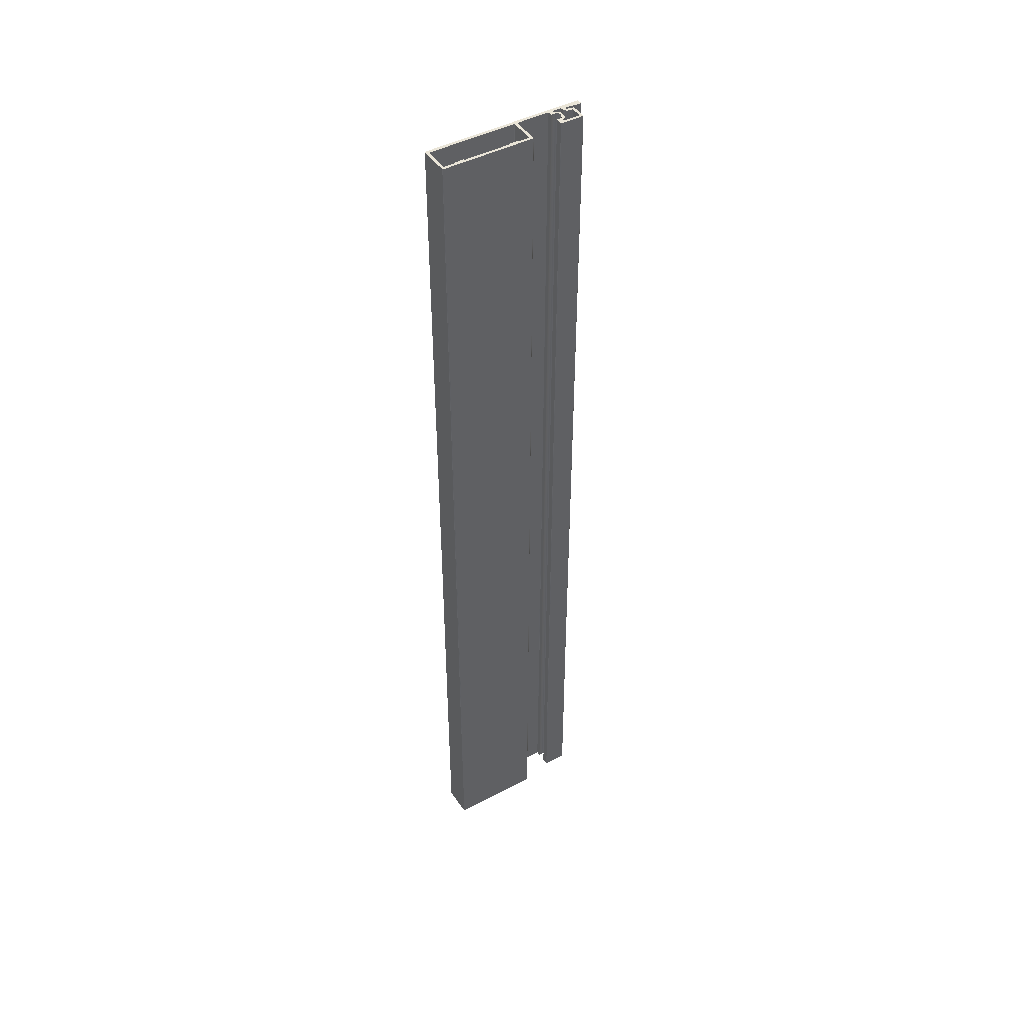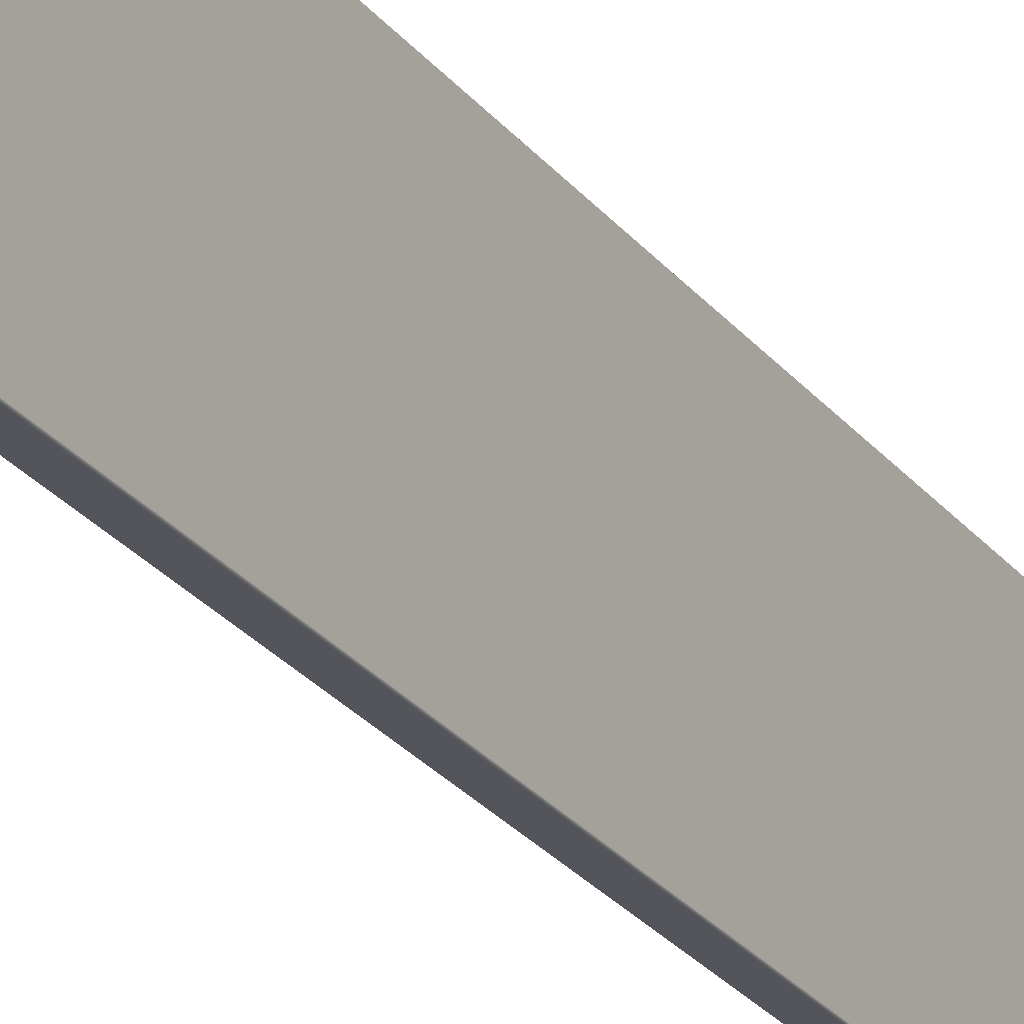
<metadata>
{"format":"obj","ext":"obj","renderer":"f3d","projection":"perspective","resolution":1024,"background":"white","views":[{"elev":45.1,"azim":-121.6,"up":"+Z"},{"elev":-25.0,"azim":28.1,"up":"+Y"}]}
</metadata>
<code>
g object_1
v 10.53 -26.77 0.007561
v 11.53 -28.08 0.0009907
v 3.611 -28.07 0.001135
v 4.917 -26.77 0.002902
v 11.53 -28.08 0.0009907
v 3.61 -28.09 26.63
v 3.611 -28.07 0.001135
v 11.54 -28.09 39.19
v 3.905 -28.1 96.57
v 11.52 -28.09 158.4
v 3.901 -28.1 464.4
v 11.54 -28.08 464.4
v 3.603 -27.79 464.4
v 3.901 -28.1 464.4
v 5.189 -26.79 464.4
v 10.51 -26.78 464.4
v 11.54 -28.08 464.4
v 12.23 -24.76 464.4
v 10.6 -24.91 464.4
v 0.1053 0.007365 5.188
v -0.00061 6.416 0.004047
v 0.05979 0.0368 -0.001235
v 1.424 1.451 0.000879
v 0.05979 0.0368 -0.001235
v -0.00061 6.416 0.004047
v 0.0001642 7.117 6.833
v 1.669 6.607 -0.0002681
v 9.565e-06 7.281 18.37
v 0.002567 0.281 36
v -0.0003205 22.16 37.73
v 0.0002059 14.36 111.3
v 0.0008984 0.2793 464.4
v 1.896 11.53 0.0298
v 1.4 11.68 0.0001357
v -5.439e-06 28.81 11.74
v 1.943e-06 34.62 5.638e-05
v 1.943e-06 34.62 5.638e-05
v 0.00229 45.31 83.75
v 1.401 33.92 464.4
v 2.485e-07 34.26 464.4
v 0.0008984 0.2793 464.4
v 1.402 11.68 464.4
v 1.403 33.93 0.02642
v 0.001364 45.3 464.4
v 2.485e-07 34.26 464.4
v 1.896 34.08 -0.0001026
v 1.898 38.91 0.0002795
v 1.404 39.08 8.817e-05
v 0.01439 45.58 0.000459
v 0.00751 45.59 32.76
v -9.716e-05 45.07 182.7
v 1.425 44.18 0.000774
v 0.01439 45.58 0.000459
v 0.001364 45.3 464.4
v 0.00229 45.31 83.75
v -9.716e-05 45.07 182.7
v 15.6 17.16 34.13
v 15.59 45.59 35.16
v 15.59 45.59 92.17
v 15.6 20.61 100.4
v 15.6 45.29 207.7
v 15.6 22.41 251.8
v 15.6 45.3 464.4
v 15.6 24.24 464.4
v 14 43.89 464.4
v 15.6 24.24 464.4
v 15.6 45.3 464.4
v 13.71 44.2 464.4
v 1.44 44.18 464.4
v 15.6 18.15 12.7
v 15.59 45.59 2.264e-05
v 14 15.71 464.4
v 15.6 5.756 -0.0001485
v 14 24.02 0.0006164
v 15.59 45.59 2.264e-05
v 15.6 5.756 -0.0001485
v 15.6 9.489 69.34
v 15.6 7.902 198.5
v 15.6 8.957 464.4
v 15.6 8.957 464.4
v 15.6 -0.8115 15.17
v 15.6 -5.802 42.04
v 15.6 -7.104 167.7
v 14 1.681 464.4
v 15.6 0.06 464.4
v 15.6 0.06 464.4
v 15.6 -11.9 464.4
v 14 -0.3356 464.4
v 15.6 -11.9 464.4
v 13.69 1.403 464.4
v 13.73 -0.003301 464.4
v 15.6 -17.42 15.94
v 15.6 -17.8 128.4
v 13.99 -16.21 464.4
v 13.99 -0.04323 0.0007244
v 13.98 -16.19 0.001175
v 15.6 -19.82 8.287e-06
v 15.6 -19.82 8.287e-06
v 15.6 -23.19 0.0001862
v 15.6 -18.91 46.44
v 14 -18.91 464.4
v 15.6 -25.06 464.4
v 13.29 -18.42 464.4
v 15.6 -25.06 464.4
v 13.97 -22.78 464.4
v 13.38 -24.97 464.4
v 12.82 -24.61 464.4
v 15.58 -32.77 0.0003954
v 15.59 -32.75 44.44
v 15.6 -32.51 176.4
v 15.59 -32.5 464.4
v 15.59 -32.5 464.4
v 12.81 -32.74 464.4
v 12.75 -31 464.4
v 15.32 -32.79 464.4
v 8.733 -0.004094 5.546
v 0.1053 0.007365 5.188
v 0.05979 0.0368 -0.001235
v 4.159 0.0003593 16.29
v 13.73 -0.003301 464.4
v 0.28 0.004077 464.4
v 1.687 1.421 464.4
v 0.28 0.004077 464.4
v 4.211 1.398 464.4
v 1.406 1.697 464.4
v 13.69 -0.001502 166
v 13.99 -0.04323 0.0007244
v 13.98 1.409 -0.001562
v 13.71 -0.006017 59.85
v 13.99 -0.01627 17.51
v 13.99 -0.04323 0.0007244
v 13.99 -0.01627 17.51
v 8.733 -0.004094 5.546
v 15.6 45.3 464.4
v 15.6 45.29 207.7
v 15.3 45.6 464.4
v 13.99 -16.22 29.2
v 14 -0.3184 75.82
v 14 -15.98 138.1
v 14 -0.3356 464.4
v 13.99 -16.21 464.4
v 13.98 -16.19 0.001175
v 15.3 45.6 204.7
v 11.79 -16.35 0.01854
v 13.99 -16.22 29.2
v 13.98 -16.19 0.001175
v 11.79 -16.35 0.01854
v 11.79 -16.33 30.31
v 13.7 -16.29 97.31
v 11.77 -16.36 93.94
v 11.79 -16.33 464.4
v 13.99 -16.21 464.4
v 11.79 -16.33 464.4
v 3.628 -16.33 0.001045
v 7.122 -16.34 19.61
v 7.107 -16.36 0.002019
v 3.611 -16.33 19.16
v 7.118 -16.32 74.08
v 3.906 -16.31 65.33
v 3.899 -16.31 464.4
v 7.116 -16.34 464.4
v 5.615 -18.43 464.4
v 7.116 -16.34 464.4
v 3.899 -16.31 464.4
v 5.119 -18.5 464.4
v 3.603 -16.59 464.4
v 7.107 -16.36 0.002019
v 4.995 -18.48 -0.001097
v 3.628 -16.33 0.001045
v 3.611 -28.07 0.001135
v 3.611 -16.33 19.16
v 3.628 -16.33 0.001045
v 3.603 -27.79 464.4
v 3.603 -16.59 464.4
v 3.602 -16.61 75.24
v 4.9 -18.91 464.4
v 4.904 -26.5 464.4
v 3.605 -27.81 102.6
v 3.61 -28.09 26.63
v 14 24.02 0.0006164
v 14 26.46 22.53
v 13.99 44.19 0.0002882
v 13.99 44.19 0.0002882
v 13.99 44.19 46.36
v 14 14.58 55.34
v 14 27.04 104.3
v 14 43.9 151.4
v 14 24.39 245.4
v 14 43.89 464.4
v 14 15.71 464.4
v 14 12.27 155.4
v 13.99 1.422 20.04
v 13.98 1.409 -0.001562
v 14 1.681 464.4
v 14 1.721 106.6
v 1.42 1.404 6.033
v 13.99 1.422 20.04
v 13.98 1.409 -0.001562
v 15.59 45.59 92.17
v 4.219 1.399 35.55
v 13.7 1.406 96.93
v 13.69 1.403 464.4
v 4.211 1.398 464.4
v 1.424 1.451 0.000879
v 1.675 1.413 18.49
v 1.687 1.421 464.4
v 1.402 6.511 6.925
v 1.42 1.404 6.033
v 1.424 1.451 0.000879
v 1.669 6.607 -0.0002681
v 1.403 6.523 44.18
v 1.405 1.704 47.78
v 1.406 1.697 464.4
v 1.402 6.514 464.4
v 1.402 6.514 464.4
v 1.898 6.679 8.484
v 1.402 6.511 6.925
v 1.669 6.607 -0.0002681
v 1.897 6.679 40.62
v 1.403 6.523 44.18
v 1.898 6.676 464.4
v 1.402 6.514 464.4
v 1.403 6.523 44.18
v 1.896 11.53 0.0298
v 1.898 6.679 8.484
v 1.669 6.607 -0.0002681
v 1.898 11.52 17.97
v 1.897 6.679 40.62
v 1.898 11.52 59.41
v 1.897 11.52 464.4
v 1.898 6.676 464.4
v 1.898 6.676 464.4
v 1.897 11.52 464.4
v 1.399 11.69 12.31
v 1.898 11.52 17.97
v 1.896 11.53 0.0298
v 1.4 11.68 0.0001357
v 1.4 11.68 31.25
v 1.898 11.52 59.41
v 1.4 11.68 90.35
v 1.898 11.52 59.41
v 1.897 11.52 464.4
v 1.898 11.52 59.41
v 1.402 11.68 464.4
v 1.4 33.79 240.5
v 1.402 11.68 464.4
v 1.4 11.68 90.35
v 1.403 33.93 0.02642
v 1.399 11.69 12.31
v 1.4 11.68 0.0001357
v 1.401 33.92 94.2
v 1.4 11.68 31.25
v 1.401 33.92 36.46
v 1.401 33.92 464.4
v 1.401 33.92 464.4
v 1.4 33.79 240.5
v 1.401 33.92 94.2
v 1.896 34.08 -0.0001026
v 1.899 34.08 31
v 1.403 33.93 0.02642
v 1.401 33.92 36.46
v 1.897 34.08 105
v 1.401 33.92 94.2
v 1.897 34.08 105
v 1.401 33.92 464.4
v 1.401 33.92 94.2
v 1.898 34.09 464.4
v 1.898 38.91 0.0002795
v 1.899 34.08 31
v 1.896 34.08 -0.0001026
v 1.897 38.92 39.66
v 1.897 34.08 105
v 1.898 38.92 136.2
v 1.898 34.09 464.4
v 1.897 38.91 464.4
v 1.898 34.09 464.4
v 1.897 38.91 464.4
v 1.404 39.08 8.817e-05
v 1.897 38.92 39.66
v 1.898 38.91 0.0002795
v 1.4 39.08 35.42
v 1.898 38.92 136.2
v 1.4 39.08 35.42
v 1.403 39.07 119.2
v 1.403 39.07 119.2
v 1.404 39.08 464.4
v 1.897 38.91 464.4
v 1.404 39.08 464.4
v 1.425 44.18 0.000774
v 1.4 39.08 35.42
v 1.404 39.08 8.817e-05
v 1.426 44.19 48.07
v 1.403 39.07 119.2
v 1.404 43.91 151.4
v 1.404 39.08 464.4
v 1.44 44.18 464.4
v 0.001364 45.3 464.4
v 0.2835 45.59 464.4
v 13.99 44.19 0.0002882
v 1.426 44.19 48.07
v 1.425 44.18 0.000774
v 13.72 44.2 128.1
v 1.706 44.2 180.7
v 13.71 44.2 464.4
v 1.44 44.18 464.4
v 13.99 44.19 46.36
v 15.3 45.6 464.4
v 15.6 -23.19 0.0001862
v 13.97 -22.75 0.001683
v 13.88 -18.49 -0.001079
v 13.97 -22.75 0.001683
v 14 -18.9 24.44
v 13.88 -18.49 -0.001079
v 13.97 -22.83 32.14
v 13.78 -18.5 46.1
v 13.88 -18.49 -0.001079
v 14 -18.9 24.44
v 14 -18.9 86.76
v 14 -18.9 86.76
v 14 -22.6 100.6
v 13.79 -18.5 459.4
v 14 -18.91 464.4
v 14 -18.91 464.4
v 13.97 -22.78 464.4
v 13.29 -18.42 464.4
v 11.69 -23.08 0.008721
v 13.97 -22.83 32.14
v 13.97 -22.75 0.001683
v 11.69 -23.08 0.008721
v 11.75 -23.06 27.64
v 12.59 -22.9 107.4
v 13.71 -22.88 159.8
v 12.6 -22.9 464.4
v 13.97 -22.78 464.4
v 10.89 -23.87 464.4
v 12.6 -22.9 464.4
v 11.6 -23.17 459.4
v 10.89 -23.87 464.4
v 12.6 -22.9 464.4
v 12.59 -22.9 107.4
v 11.61 -23.16 94.77
v 11.75 -23.06 27.64
v 10.53 -26.77 0.007561
v 10.71 -24.11 33.5
v 10.75 -24.11 0.03995
v 12.21 -24.79 -0.0003243
v 10.75 -24.11 0.03995
v 10.52 -26.78 42.3
v 10.58 -26.49 99.26
v 10.6 -24.91 104.5
v 10.71 -24.11 33.5
v 10.6 -24.91 104.5
v 10.87 -23.9 147.2
v 10.6 -24.91 464.4
v 10.6 -24.91 464.4
v 10.51 -26.78 464.4
v 4.917 -26.77 0.002902
v 4.921 -26.78 28.6
v 10.53 -26.77 0.007561
v 10.52 -26.78 42.3
v 5.207 -26.79 110.1
v 10.3 -26.79 124.2
v 10.51 -26.78 464.4
v 5.189 -26.79 464.4
v 4.995 -18.48 -0.001097
v 4.898 -18.93 20.64
v 4.917 -26.77 0.002902
v 4.921 -26.78 28.6
v 4.9 -18.9 72.66
v 4.905 -26.5 104.5
v 4.9 -18.91 464.4
v 4.904 -26.5 464.4
v 5.111 -18.5 48.45
v 5.119 -18.5 464.4
v 4.9 -18.91 464.4
v 4.9 -18.9 72.66
v 4.898 -18.93 20.64
v 4.995 -18.48 -0.001097
v 13.39 -24.97 0.0008066
v 15.58 -32.77 0.0003954
v 12.7 -32.68 0.001907
v 15.58 -32.77 0.0003954
v 12.8 -32.75 39.94
v 12.7 -32.68 0.001907
v 15.59 -32.75 44.44
v 12.82 -32.77 142.1
v 15.31 -32.79 142.5
v 15.32 -32.79 464.4
v 12.81 -32.74 464.4
v 12.7 -32.68 0.001907
v 12.8 -32.75 39.94
v 12.76 -30.85 39.8
v 12.75 -30.97 157.8
v 12.76 -30.85 39.8
v 12.82 -32.77 142.1
v 12.81 -32.74 464.4
v 12.75 -30.97 157.8
v 12.75 -31 464.4
v 12.7 -32.68 0.001907
v 12.76 -30.85 39.8
v 13.39 -24.97 0.0008066
v 13.39 -24.95 40.75
v 13.38 -25.32 149.7
v 13.24 -24.85 145.6
v 13.39 -24.95 40.75
v 13.38 -25.32 149.7
v 12.75 -30.97 157.8
v 13.38 -24.97 464.4
v 12.75 -31 464.4
v 13.38 -24.97 464.4
v 12.21 -24.79 -0.0003243
v 12.21 -24.77 26.66
v 11.53 -28.08 0.0009907
v 11.54 -28.09 39.19
v 12.18 -24.78 106.9
v 11.52 -28.09 158.4
v 11.54 -28.08 464.4
v 12.23 -24.76 464.4
v 12.21 -24.79 -0.0003243
v 12.82 -24.6 0.04195
v 12.21 -24.77 26.66
v 12.82 -24.6 0.04195
v 13.39 -24.97 0.0008066
v 12.82 -24.61 70.67
v 12.18 -24.78 106.9
v 12.23 -24.76 464.4
v 12.82 -24.61 464.4
v 10.3 -26.79 124.2
v 10.58 -26.49 99.26
v 10.52 -26.78 42.3
v 10.51 -26.78 464.4
v 13.71 -22.88 159.8
v 14 -22.6 100.6
v 13.97 -22.83 32.14
v 13.97 -22.78 464.4
v 1.405 1.704 47.78
v 1.675 1.413 18.49
v 1.42 1.404 6.033
v 1.687 1.421 464.4
v 1.406 1.697 464.4
v 5.207 -26.79 110.1
v 4.921 -26.78 28.6
v 4.905 -26.5 104.5
v 5.189 -26.79 464.4
v 4.904 -26.5 464.4
v 1.706 44.2 180.7
v 1.404 43.91 151.4
v 1.426 44.19 48.07
v 1.44 44.18 464.4
v 14 43.9 151.4
v 13.72 44.2 128.1
v 13.99 44.19 46.36
v 13.71 44.2 464.4
v 14 43.89 464.4
v 14 1.721 106.6
v 13.99 1.422 20.04
v 13.7 1.406 96.93
v 14 1.681 464.4
v 13.69 1.403 464.4
v 14 -0.3184 75.82
v 13.71 -0.006017 59.85
v 13.99 -0.01627 17.51
v 13.69 -0.001502 166
v 13.73 -0.003301 464.4
v 14 -0.3356 464.4
v 14 -15.98 138.1
v 13.99 -16.22 29.2
v 13.7 -16.29 97.31
v 13.99 -16.21 464.4
v 3.605 -27.81 102.6
v 3.901 -28.1 464.4
v 3.603 -27.79 464.4
v 3.905 -28.1 96.57
v 3.61 -28.09 26.63
v 15.6 -32.51 176.4
v 15.31 -32.79 142.5
v 15.59 -32.75 44.44
v 15.59 -32.5 464.4
v 15.32 -32.79 464.4
v 10.75 -24.11 0.03995
v 11.69 -23.08 0.008721
v 0.0008984 0.2793 464.4
v 0.002567 0.281 36
v 0.1053 0.007365 5.188
v 0.28 0.004077 464.4
v 3.602 -16.61 75.24
v 3.603 -16.59 464.4
v 3.899 -16.31 464.4
v 3.906 -16.31 65.33
v 3.611 -16.33 19.16
v 13.31 -18.42 0.05573
v 11.72 -18.88 0.0256
v 11.42 -20.93 -0.001164
v 13.31 -18.42 0.05573
v 11.7 -20.74 40.52
v 11.42 -20.93 -0.001164
v 13.31 -18.42 0.05573
v 13.29 -18.43 62.11
v 13.29 -18.43 62.11
v 11.69 -20.74 170.6
v 13.29 -18.42 464.4
v 11.64 -20.79 464.4
v 10.39 -20.12 464.4
v 11.64 -20.79 464.4
v 11.75 -18.77 464.3
v 10.24 -20.2 -0.01115
v 7.373 -20.88 0.04744
v 9.449 -21.5 4.208
v 7.373 -20.88 0.04744
v 5.589 -18.43 4.721
v 4.995 -18.48 -0.001097
v 7.181 -18.86 0.01721
v 5.604 -18.42 38.5
v 7.208 -20.74 31
v 9.447 -21.5 36
v 7.207 -20.74 128.5
v 9.45 -21.5 142.7
v 5.615 -18.43 464.4
v 9.45 -21.5 459.4
v 7.236 -20.77 464.4
v 7.154 -18.78 464.4
v 7.236 -20.77 464.4
v 5.615 -18.43 464.4
v 5.604 -18.42 38.5
v 5.589 -18.43 4.721
v 10.24 -20.2 -0.01115
v 7.181 -18.86 0.01721
v 8.49 -20.13 5.575
v 7.122 -16.34 19.61
v 7.107 -16.36 0.002019
v 11.79 -16.33 30.31
v 11.79 -16.35 0.01854
v 11.72 -18.88 0.0256
v 11.76 -18.76 29.38
v 7.142 -18.76 30.89
v 10.41 -20.11 55.5
v 11.77 -16.36 93.94
v 8.496 -20.11 89.46
v 7.118 -16.32 74.08
v 11.76 -18.76 99.25
v 7.142 -18.76 110.6
v 10.39 -20.12 464.4
v 7.116 -16.34 464.4
v 11.75 -18.77 464.3
v 11.79 -16.33 464.4
v 7.154 -18.78 464.4
v 8.495 -20.11 459.4
v 0.01439 45.58 0.000459
v 0.00751 45.59 32.76
v 15.59 45.59 2.264e-05
v 15.59 45.59 35.16
v 0.2987 45.6 97.96
v 15.59 45.59 92.17
v 0.3004 45.6 211.2
v 15.3 45.6 204.7
v 15.3 45.6 464.4
v 0.2835 45.59 464.4
v 0.2987 45.6 97.96
v 0.00751 45.59 32.76
v 0.3004 45.6 211.2
v 0.2835 45.59 464.4
f 1 2 3
f 1 3 4
f 5 6 7
f 5 8 6
f 8 9 6
f 8 10 9
f 10 11 9
f 10 12 11
f 15 177 13 14
f 16 14 17
f 15 14 16
f 16 17 18
f 18 19 16
f 20 26 21 22
f 23 24 25
f 27 23 25
f 20 28 26
f 20 29 28
f 30 28 29
f 30 29 31
f 32 31 29
f 25 34 33 27
f 30 35 26 28
f 35 21 26
f 36 21 35
f 34 25 37
f 38 30 31
f 39 40 41
f 39 41 42
f 43 34 37
f 44 32 45
f 46 43 37
f 47 46 37
f 48 47 37
f 49 36 35
f 50 35 30
f 51 38 31
f 44 51 31 32
f 52 37 53
f 52 48 37
f 49 35 50
f 38 50 30
f 54 55 56
f 57 58 59
f 60 77 57 59
f 59 61 60
f 62 60 61
f 61 63 62
f 63 64 62
f 65 66 67
f 68 65 67
f 68 67 69
f 58 57 70 71
f 72 66 65
f 73 71 70
f 74 75 76
f 78 60 62
f 79 62 64
f 72 80 66
f 78 83 77 60
f 79 78 62
f 81 73 70
f 81 70 57
f 82 57 77
f 82 81 57
f 79 86 83 78
f 84 85 80
f 84 80 72
f 83 93 82 77
f 87 83 86
f 88 89 85
f 85 84 90 91
f 91 88 85
f 92 97 73 81
f 82 92 81
f 94 89 88
f 95 76 96
f 87 93 83
f 96 76 98
f 99 97 92
f 92 82 100
f 100 82 93
f 101 102 89
f 103 101 89
f 103 89 94
f 104 110 93 87
f 105 102 101
f 102 105 107 106
f 108 99 92
f 109 108 92
f 109 100 93
f 106 114 111 102
f 109 92 100
f 110 109 93
f 112 110 104
f 113 111 114
f 113 115 111
f 116 117 118
f 116 119 117
f 117 126 120 121
f 122 123 124
f 125 41 123 122
f 126 117 119
f 127 116 118
f 24 23 128 95
f 124 123 91
f 129 126 119
f 130 129 119
f 116 130 119
f 124 91 90
f 76 95 128
f 131 132 133
f 134 135 136
f 137 138 132
f 137 139 138
f 139 140 138
f 139 141 140
f 142 132 131
f 142 137 132
f 136 135 143
f 144 145 146
f 98 147 96
f 144 148 145
f 148 149 145
f 148 150 149
f 150 151 149
f 151 152 149
f 153 505 103 94
f 154 157 155 156
f 157 159 158 155
f 159 160 158
f 160 161 158
f 162 163 164
f 165 164 166
f 162 164 165
f 167 168 169
f 168 3 169
f 170 171 172
f 175 178 173 174
f 165 166 176
f 177 166 13
f 176 166 177
f 179 175 171
f 179 171 170
f 168 4 3
f 179 178 175
f 180 181 182
f 75 74 183
f 181 184 182
f 181 185 184
f 186 187 184
f 188 189 187
f 190 189 188
f 186 188 187
f 186 184 185
f 191 188 186
f 192 181 180 193
f 76 128 74
f 191 190 188
f 185 191 186
f 192 185 181
f 194 190 191
f 195 194 191
f 195 191 185
f 195 185 192
f 196 197 198
f 135 199 143
f 200 201 197
f 200 203 202 201
f 200 197 196
f 196 198 204
f 203 200 205 206
f 205 200 196
f 209 210 207 208
f 207 211 208
f 211 212 208
f 211 214 213 212
f 41 125 215
f 216 217 218
f 216 219 217
f 219 220 217
f 219 221 220
f 221 222 223
f 224 225 226
f 224 227 225
f 227 228 225
f 227 229 228
f 230 231 228 229
f 215 232 233
f 234 235 236
f 237 234 236
f 238 239 235
f 234 238 235
f 238 240 241
f 240 242 243
f 240 244 242
f 215 233 42
f 41 215 42
f 245 246 247
f 248 249 250
f 251 245 247
f 252 253 251 247
f 253 252 249
f 254 246 245
f 248 253 249
f 255 256 257
f 258 259 260
f 259 261 260
f 259 262 261
f 262 263 261
f 264 265 266
f 264 267 265
f 268 269 270
f 268 271 269
f 271 272 269
f 271 273 272
f 273 274 272
f 273 275 274
f 277 288 40 276
f 40 39 276
f 278 281 279 280
f 281 282 279
f 283 284 282
f 285 286 282
f 286 287 282
f 289 290 291
f 289 292 290
f 292 293 290
f 292 294 293
f 294 295 293
f 294 296 295
f 297 288 69
f 297 40 288
f 297 69 298
f 299 306 300 301
f 302 303 300
f 303 304 305
f 306 302 300
f 53 183 52
f 75 183 53
f 298 69 307
f 67 307 69
f 302 304 303
f 310 98 308 309
f 311 312 313
f 311 314 312
f 315 316 317
f 314 318 312
f 315 317 319
f 314 320 318
f 321 315 319
f 320 322 318
f 321 319 323
f 320 324 322
f 325 321 323
f 326 330 327 328
f 308 379 329 309
f 330 331 327
f 331 332 327
f 331 333 332
f 333 334 332
f 335 107 105 336
f 337 338 339
f 337 339 340
f 341 337 340
f 341 340 342
f 343 344 345
f 346 1 347
f 329 346 347
f 343 348 344
f 348 349 344
f 349 350 344
f 351 352 353
f 349 354 350
f 353 352 355
f 349 356 354
f 353 355 338
f 107 335 19 18
f 346 2 1
f 357 358 359
f 358 360 359
f 358 361 360
f 361 362 360
f 361 364 363 362
f 365 366 367
f 366 368 367
f 366 369 368
f 369 370 368
f 369 371 370
f 371 372 370
f 375 376 373 374
f 373 376 377
f 378 373 377
f 379 380 381
f 382 383 384
f 382 385 383
f 385 386 383
f 385 387 386
f 388 389 386 387
f 390 391 392
f 391 393 394
f 391 395 393
f 395 396 397
f 396 398 397
f 399 400 401
f 400 402 401
f 400 403 402
f 404 405 406
f 400 407 403
f 408 404 406
f 409 410 403 407
f 411 412 413
f 412 414 413
f 412 415 414
f 415 416 414
f 415 418 417 416
f 419 420 421
f 329 379 422
f 308 380 379
f 329 422 346
f 405 420 423
f 424 420 405
f 424 421 420
f 425 421 424
f 404 424 405
f 424 427 426 425
f 427 424 404
f 408 427 404
f 428 429 430
f 431 429 428
f 432 433 434
f 435 433 432
f 436 437 438
f 439 437 436
f 440 439 436
f 441 442 443
f 443 445 444 441
f 446 447 448
f 449 447 446
f 450 451 452
f 453 451 450
f 454 453 450
f 455 456 457
f 457 459 458 455
f 460 461 462
f 463 461 460
f 464 463 460
f 465 464 460
f 466 467 468
f 469 466 468
f 470 471 472
f 473 471 470
f 474 473 470
f 475 476 477
f 478 479 476 475
f 353 338 337
f 341 353 337
f 351 353 341
f 342 351 341
f 480 351 342
f 481 480 342
f 482 483 484
f 485 482 484
f 486 487 488
f 489 486 488
f 490 486 489
f 147 310 491
f 492 491 493
f 492 147 491
f 98 310 147
f 315 494 316
f 495 496 497
f 498 494 315
f 495 497 499
f 500 495 499
f 321 498 315
f 325 498 321
f 500 499 501
f 502 500 501
f 503 504 103
f 503 103 505
f 492 493 506
f 168 493 507
f 508 509 496
f 506 493 168
f 510 511 509
f 506 168 512
f 509 514 513 510
f 514 509 508
f 515 508 496
f 515 514 508
f 495 515 496
f 516 514 515
f 516 513 514
f 517 515 495
f 517 516 515
f 500 517 495
f 518 513 516
f 519 517 500
f 519 516 517
f 502 519 500
f 520 516 519
f 520 518 516
f 502 520 519
f 521 162 522
f 163 162 521
f 503 522 504
f 521 522 503
f 512 168 167
f 373 523 374
f 524 523 373
f 525 524 373
f 378 525 373
f 526 527 528
f 529 527 530
f 533 534 531 532
f 534 533 526
f 535 527 529
f 535 528 527
f 536 526 528
f 536 534 526
f 537 531 534
f 538 528 535
f 538 536 528
f 539 535 529
f 540 534 536
f 540 537 534
f 541 535 539
f 541 538 535
f 542 536 538
f 542 540 536
f 543 541 539
f 544 540 542
f 544 537 540
f 545 537 544
f 546 541 543
f 546 547 538 541
f 547 542 538
f 546 542 547
f 549 551 550 548
f 552 551 549
f 552 553 551
f 554 555 552
f 556 555 554
f 554 557 556
f 555 553 552
f 558 559 55
f 560 558 55
f 54 560 55
f 561 560 54

</code>
